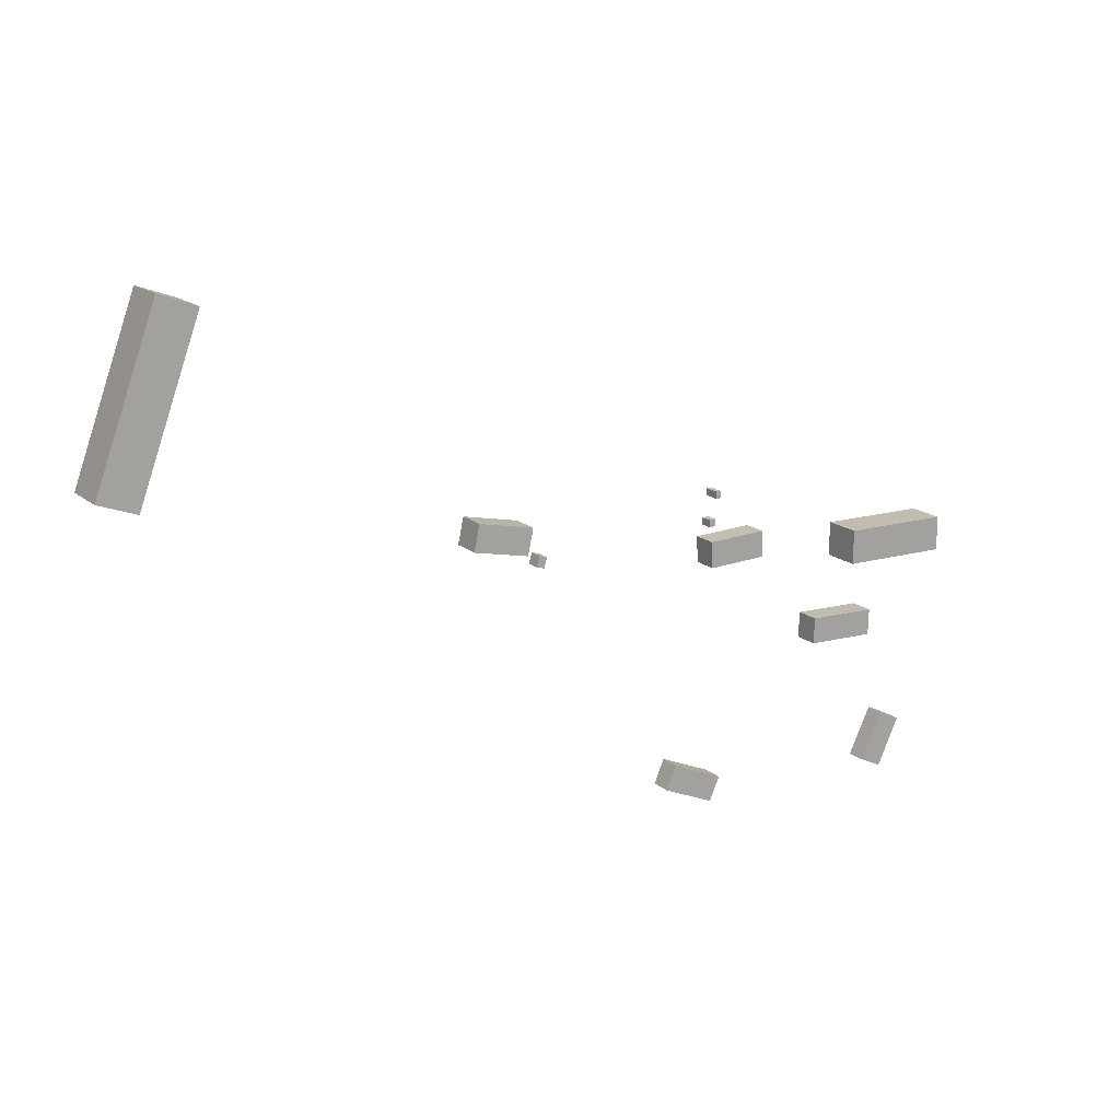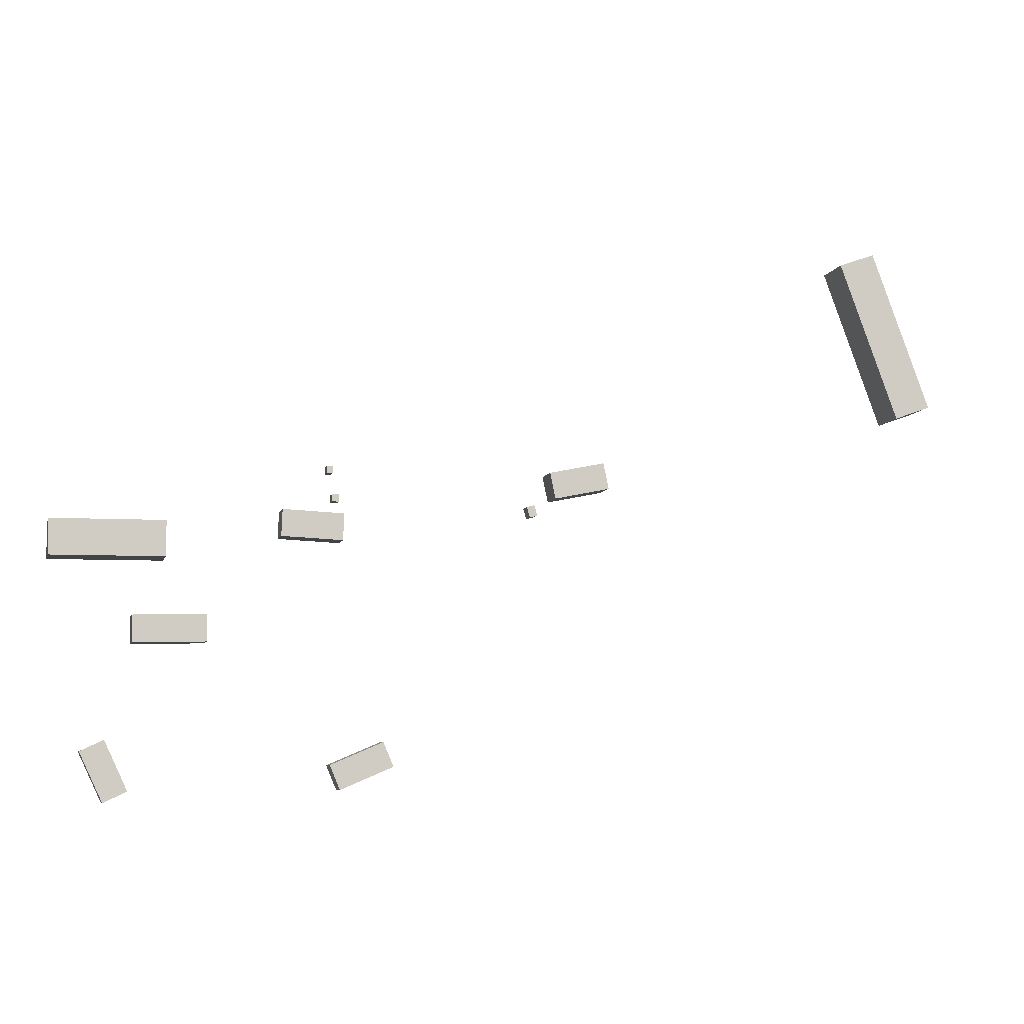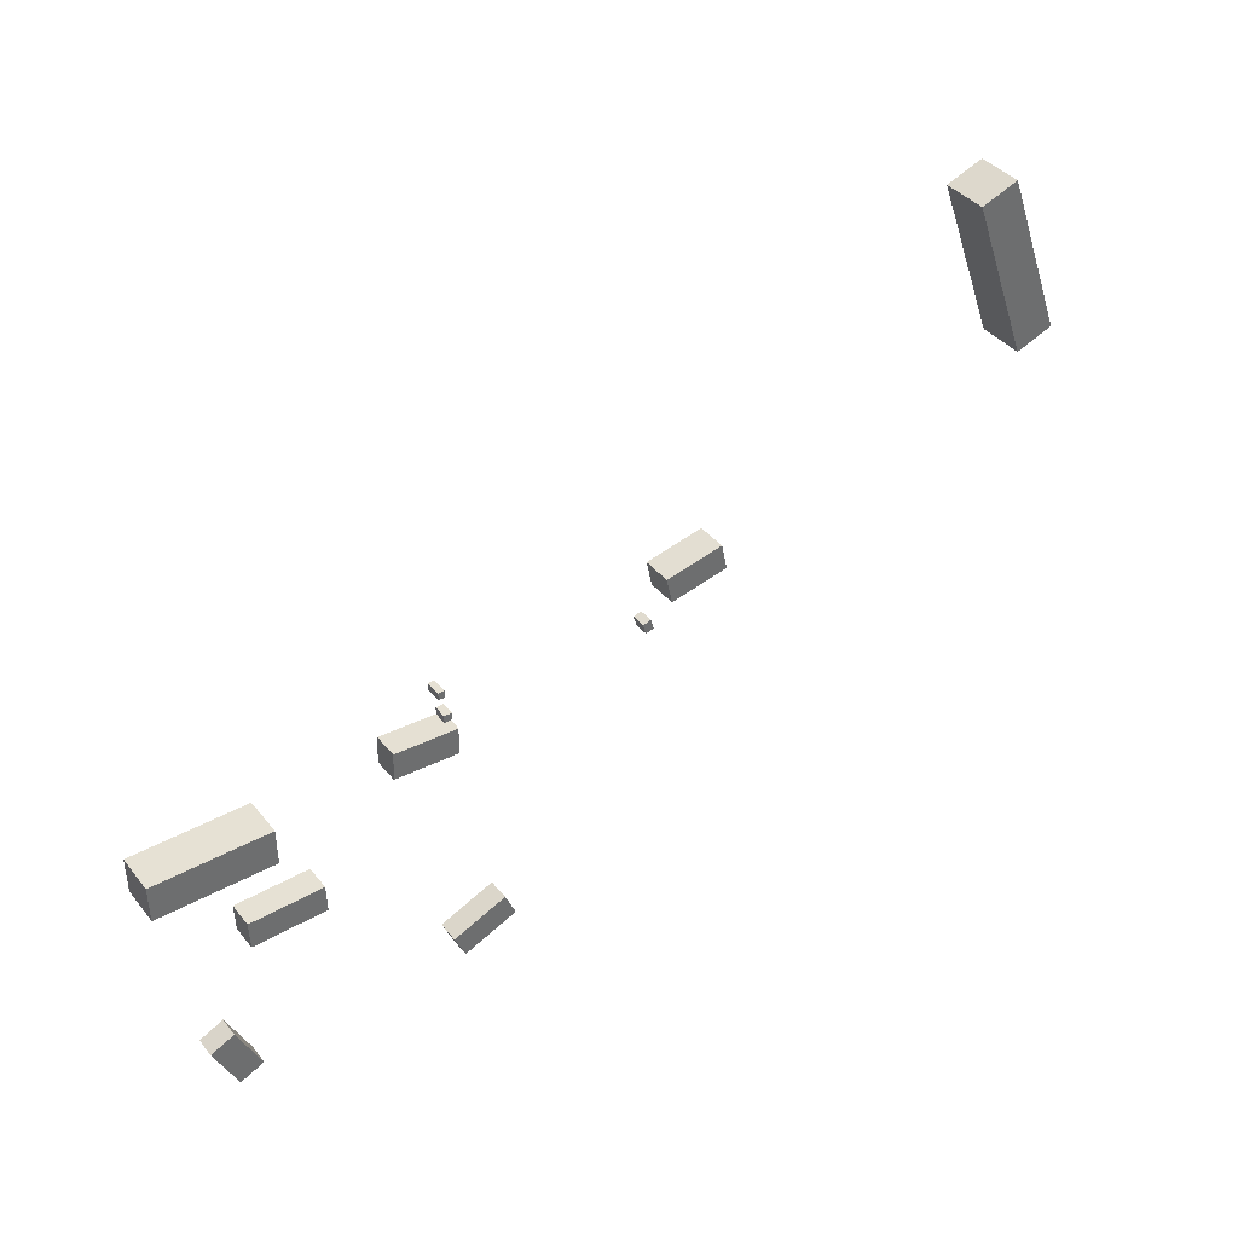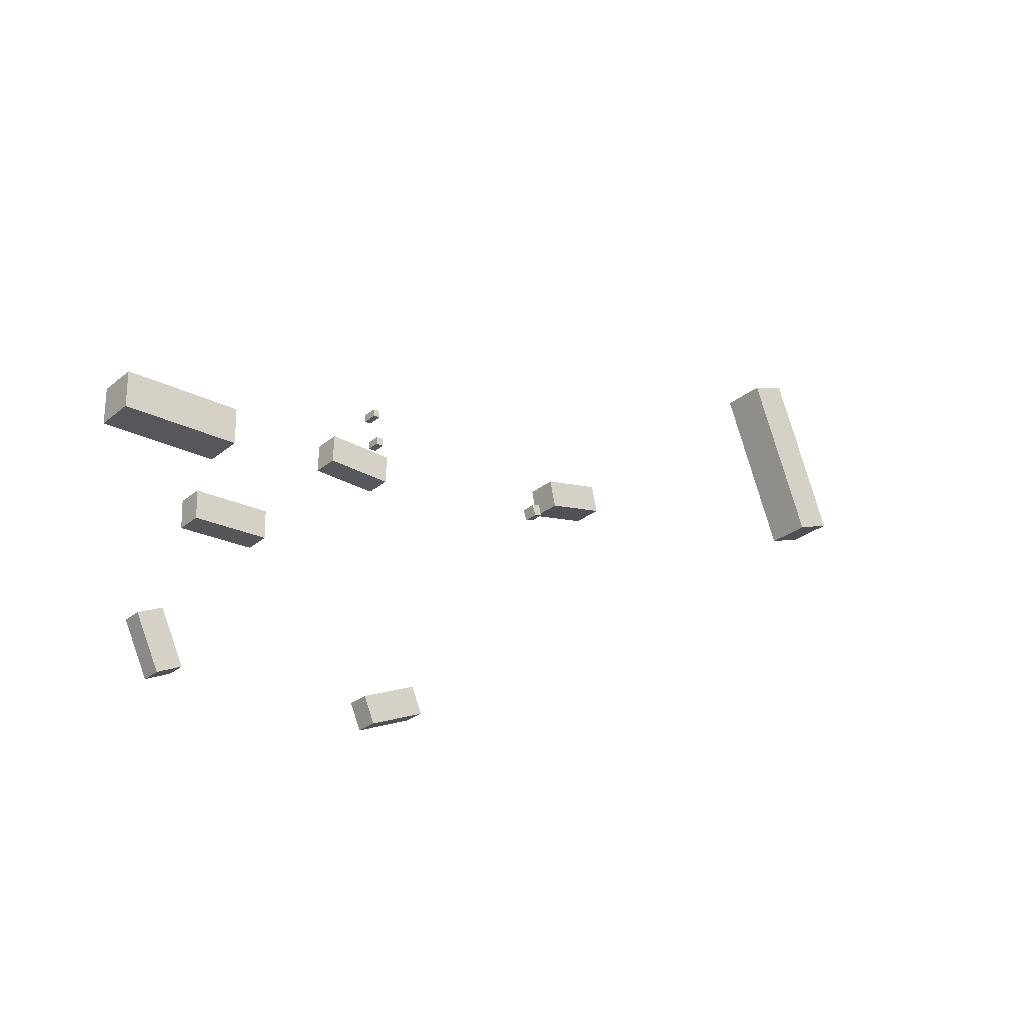
<metadata>
{"format":"obj","ext":"obj","renderer":"f3d","projection":"perspective","resolution":1024,"background":"white","views":[{"elev":16.6,"azim":-31.7,"up":"+Y"},{"elev":-7.7,"azim":165.7,"up":"+Y"},{"elev":38.8,"azim":145.7,"up":"+Y"},{"elev":-27.3,"azim":141.5,"up":"+Y"}]}
</metadata>
<code>
v 32 0.3933 -3.205
v 32 0.3933 -0.1267
v 31.97 -2.356 -3.205
v 31.97 -2.356 -0.1267
v 23.3 0.5024 -3.205
v 23.3 0.5024 -0.1267
v 23.27 -2.246 -3.205
v 23.27 -2.246 -0.1267
v 10.62 3.019 -2.411
v 10.62 3.019 -1.394
v 10.61 2.461 -2.411
v 10.61 2.461 -1.394
v 10.05 3.029 -2.411
v 10.05 3.029 -1.394
v 10.04 2.471 -2.411
v 10.04 2.471 -1.394
v 10.58 5.231 -2.583
v 10.58 5.231 -1.362
v 11.05 5.216 -2.583
v 11.05 5.216 -1.362
v 10.57 4.676 -2.583
v 10.57 4.676 -1.362
v 11.03 4.662 -2.583
v 11.03 4.662 -1.362
v -5.168 2.658 -1.639
v -5.168 2.658 -0.5038
v -5.408 1.833 -1.639
v -5.408 1.833 -0.5038
v -5.787 2.838 -1.639
v -5.787 2.838 -0.5038
v -6.027 2.013 -1.639
v -6.027 2.013 -0.5038
v 10.44 -17.76 -1.755
v 10.44 -17.76 -0.03219
v 9.627 -19.66 -1.755
v 9.627 -19.66 -0.03219
v 6.291 -15.98 -1.755
v 6.291 -15.98 -0.03219
v 5.48 -17.88 -1.755
v 5.48 -17.88 -0.03219
v 14.43 1.742 -2.47
v 14.43 1.742 -0.4704
v 14.51 -0.3467 -2.47
v 14.51 -0.3467 -0.4704
v 9.641 1.553 -2.47
v 9.641 1.553 -0.4704
v 9.723 -0.5353 -2.47
v 9.723 -0.5353 -0.4704
v 27.46 -15.97 -2.47
v 27.46 -15.97 -0.9073
v 29.28 -16.82 -2.47
v 29.28 -16.82 -0.9073
v 25.67 -19.77 -2.47
v 25.67 -19.77 -0.9073
v 27.48 -20.62 -2.47
v 27.48 -20.62 -0.9073
v -35.98 25.54 -0.3478
v -35.98 25.54 3.258
v -33.04 24.46 -0.3478
v -33.04 24.46 3.258
v -40.75 12.57 -0.3478
v -40.75 12.57 3.258
v -37.81 11.49 -0.3478
v -37.81 11.49 3.258
v -12.02 4.39 -1.517
v -12.02 4.39 0.8301
v -11.58 6.454 -1.517
v -11.58 6.454 0.8301
v -7.569 3.442 -1.517
v -7.569 3.442 0.8301
v -7.129 5.507 -1.517
v -7.129 5.507 0.8301
v 25.68 -6.646 -2.746
v 25.68 -6.646 -0.7497
v 25.62 -8.739 -2.746
v 25.62 -8.739 -0.7497
v 20.12 -6.47 -2.746
v 20.12 -6.47 -0.7497
v 20.05 -8.563 -2.746
v 20.05 -8.563 -0.7497
f 2 4 1
f 5 2 1
f 1 4 3
f 3 5 1
f 2 8 4
f 6 2 5
f 6 8 2
f 4 8 3
f 7 5 3
f 3 8 7
f 7 6 5
f 8 6 7
f 10 12 9
f 13 10 9
f 9 12 11
f 11 13 9
f 10 16 12
f 14 10 13
f 14 16 10
f 12 16 11
f 15 13 11
f 11 16 15
f 15 14 13
f 16 14 15
f 18 20 17
f 21 18 17
f 17 20 19
f 19 21 17
f 18 24 20
f 22 18 21
f 22 24 18
f 20 24 19
f 23 21 19
f 19 24 23
f 23 22 21
f 24 22 23
f 26 28 25
f 29 26 25
f 25 28 27
f 27 29 25
f 26 32 28
f 30 26 29
f 30 32 26
f 28 32 27
f 31 29 27
f 27 32 31
f 31 30 29
f 32 30 31
f 34 36 33
f 37 34 33
f 33 36 35
f 35 37 33
f 34 40 36
f 38 34 37
f 38 40 34
f 36 40 35
f 39 37 35
f 35 40 39
f 39 38 37
f 40 38 39
f 42 44 41
f 45 42 41
f 41 44 43
f 43 45 41
f 42 48 44
f 46 42 45
f 46 48 42
f 44 48 43
f 47 45 43
f 43 48 47
f 47 46 45
f 48 46 47
f 50 52 49
f 53 50 49
f 49 52 51
f 51 53 49
f 50 56 52
f 54 50 53
f 54 56 50
f 52 56 51
f 55 53 51
f 51 56 55
f 55 54 53
f 56 54 55
f 58 60 57
f 61 58 57
f 57 60 59
f 59 61 57
f 58 64 60
f 62 58 61
f 62 64 58
f 60 64 59
f 63 61 59
f 59 64 63
f 63 62 61
f 64 62 63
f 66 68 65
f 69 66 65
f 65 68 67
f 67 69 65
f 66 72 68
f 70 66 69
f 70 72 66
f 68 72 67
f 71 69 67
f 67 72 71
f 71 70 69
f 72 70 71
f 74 76 73
f 77 74 73
f 73 76 75
f 75 77 73
f 74 80 76
f 78 74 77
f 78 80 74
f 76 80 75
f 79 77 75
f 75 80 79
f 79 78 77
f 80 78 79

</code>
